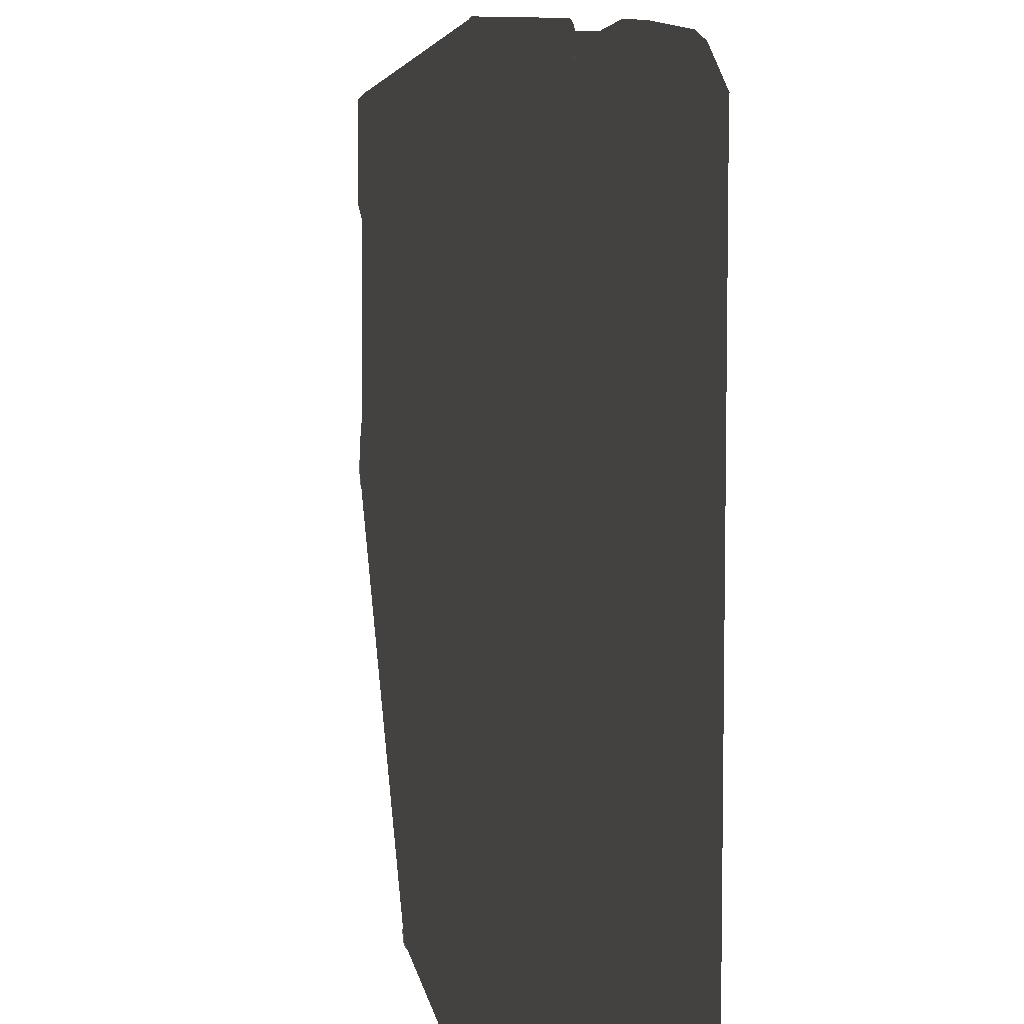
<metadata>
{"format":"obj","ext":"obj","renderer":"f3d","projection":"perspective","resolution":1024,"background":"white","views":[{"elev":5.7,"azim":-99.0,"up":"+Y"}]}
</metadata>
<code>
v -0.9999 -0.9804 0.2987
v -0.9802 -1 0.2986
v -0.9999 -0.9803 0.4795
v -0.9802 -1 0.4795
v 0.00189 -0.9676 0.2923
v 0.008465 -0.9774 0.2923
v -0.02432 -0.9785 0.2923
v -0.022 -0.99 0.2923
v -0.9715 -0.9797 0.2923
v -0.9759 -0.9901 0.2927
v -0.9798 -0.9719 0.2923
v -0.99 -0.9759 0.2923
v -0.9802 -1 0.2986
v -0.02001 -0.9997 0.2987
v 0.01397 -0.9856 0.2987
v 0.01391 -0.9855 0.3703
v -0.02004 -0.9996 0.3755
v -0.98 0.8702 0.4997
v -0.1576 -0.9799 0.4997
v 0.9801 0.008243 0.4995
v 0.1571 -0.8143 0.4997
v 0.1854 -0.8142 0.4798
v 0.01024 -0.9654 0.4472
v -0.0238 -0.9795 0.4472
v -0.1673 -0.9998 0.4798
v -0.98 -0.9801 0.4995
v -0.9802 -1 0.4795
v -0.9999 -0.9803 0.4795
v -0.9998 0.8707 0.4796
v -1 0.98 0.2984
v -0.9999 -0.9804 0.2987
v -0.99 -0.9759 0.2923
v -0.99 0.9758 0.2923
v -0.9798 0.9996 0.2984
v -0.9759 0.99 0.2923
v -0.9716 0.9797 0.2923
v -0.9797 0.9716 0.2923
v -0.9798 -0.9719 0.2923
v -0.9996 0.9797 0.356
v -0.9639 0.9671 0.4428
v -0.9439 0.9671 0.4628
v -0.9439 0.9871 0.4428
v -0.7999 0.98 0.4997
v -0.7867 1 0.4797
v 0.881 0.98 0.4997
v 0.8865 1 0.4797
v 0.9622 0.9563 0.4825
v 0.9623 0.9759 0.4623
v 0.98 1 0.3951
v 0.98 1 0.2984
v -0.98 1 0.3424
v -0.9798 0.9996 0.2984
v -1 0.98 0.2984
v -0.9996 0.9797 0.356
v -0.9639 0.9671 0.4428
v 0.98 0.8608 0.4997
v 1 0.8633 0.487
v 0.9822 0.9563 0.4698
v 1 0.98 0.392
v 0.98 1 0.3951
v 0.98 1 0.2984
v 1 0.98 0.2984
v 1 0.01998 0.2984
v 0.9999 0.02008 0.4793
v 0.9758 0.99 0.2923
v 1 0.98 0.2984
v 0.99 0.9758 0.2923
v 0.99 0.02197 0.2923
v 0.9782 0.02436 0.2925
v 0.9797 0.9716 0.2923
v 0.9716 0.9797 0.2923
v -0.9802 1 0.01973
v 0.98 0.98 -0.0002642
v -0.98 0.98 -0.0002642
v -0.98 1 0.201
v -0.2699 1 0.1763
v 0.08691 1 0.1607
v 0.9803 1 0.2011
v 0.98 1 0.01973
v 1 0.98 0.01973
v 0.98 0.7071 -0.0002642
v 1 0.6982 0.01973
v 0.953 0.6463 0.01645
v 0.897 0.6751 -0.0002642
v 0.9114 0.1691 -0.0002642
v -0.2612 0.99 0.1982
v 0.08443 0.99 0.1918
v -0.2616 1 0.1837
v 0.08587 1 0.1772
v 0.2017 1 0.1782
v 0.23 1 0.201
v 0.9757 0.9899 0.2073
v 0.2347 0.99 0.2072
v 0.9716 0.9797 0.2072
v 0.1946 0.99 0.2072
v 0.1971 1 0.197
v 0.2316 0.9797 0.2072
v 0.1933 0.9797 0.2072
v 0.08315 0.9797 0.1941
v -0.2629 0.9797 0.2005
v -0.3033 0.9797 0.2072
v -0.3016 0.99 0.2072
v -0.3073 1 0.201
v -0.3092 1 0.1909
v -0.9716 0.9797 0.2072
v -0.3306 0.9797 0.2072
v -0.9761 0.99 0.2069
v -0.3279 0.99 0.2072
v -0.322 1 0.201
v -0.9798 0.9996 0.2984
v -0.9759 0.99 0.2923
v 0.9758 0.99 0.2923
v 0.9716 0.9797 0.2923
v -0.9716 0.9797 0.2923
v 0.9803 1 0.2011
v 0.9757 0.9899 0.2073
v 1 0.9802 0.2011
v 0.99 0.9759 0.2073
v 0.99 0.07172 0.2072
v 1 0.0597 0.201
v 1 0.02008 0.1925
v 0.99 0.02197 0.2018
v 0.9784 0.02426 0.2059
v 0.9785 0.08398 0.2072
v 0.9797 0.9714 0.2072
v 0.9716 0.9797 0.2072
v 0.9999 0.02008 0.01967
v 1 0.1223 0.0518
v 1 0.9802 0.2011
v 1 0.6081 0.0751
v 0.9786 0.1645 0.03298
v 0.9791 0.6258 0.04526
v 0.9569 0.1868 0.01404
v 0.98 0.08881 -0.0002642
v 1 0.07664 0.01973
v 0.9801 0.008213 -0.0004025
v -0.008294 -0.98 -0.0002642
v 0.9858 -0.01414 0.01967
v 0.01422 -0.9857 0.01947
v 0.01425 -0.9858 0.201
v 0.98 1 0.01973
v 1 0.98 0.01973
v -0.7857 -0.9799 -0.0003948
v -0.02013 -1 0.01953
v -0.02016 -1 0.201
v 0.01425 -0.9858 0.201
v 0.008465 -0.9774 0.2072
v -0.022 -0.99 0.2072
v -0.02432 -0.9785 0.2072
v 0.00189 -0.9676 0.2072
v -0.7841 -1 0.01973
v -0.9402 -0.9705 0.05167
v -0.9799 -0.9998 0.1529
v -0.98 -1 0.201
v -0.02016 -1 0.201
v -0.022 -0.99 0.2072
v -0.9759 -0.99 0.2072
v -0.9716 -0.9797 0.207
v -0.02432 -0.9785 0.2072
v -0.9799 -0.8546 -0.0003718
v -0.9402 -0.9507 0.03177
v -0.9601 -0.9507 0.05168
v -0.9799 -0.9998 0.1529
v -0.9997 -0.98 0.1454
v -0.9998 -0.8607 0.01934
v -0.98 0.98 -0.0002642
v -1 0.9802 0.01973
v -1 0.98 0.201
v -0.9998 -0.9799 0.201
v -0.9799 -0.9998 0.1529
v -0.98 -1 0.201
v -0.9759 -0.99 0.2072
v -0.9998 -0.9799 0.201
v -0.99 -0.9759 0.2072
v -0.99 0.976 0.2069
v -0.9797 0.9716 0.2072
v -0.9797 -0.9716 0.2069
v -0.9716 -0.9797 0.207
v -0.9802 1 0.01973
v -1 0.9802 0.01973
v -0.98 1 0.201
v -1 0.98 0.201
v -0.99 0.976 0.2069
v -0.9761 0.99 0.2069
v -0.9716 0.9797 0.2072
v -0.9797 0.9716 0.2072
v 0.9857 -0.01414 0.4792
v 0.01397 -0.9856 0.2987
v 0.9858 -0.01417 0.2984
v 0.9774 -0.008481 0.2923
v 0.008465 -0.9774 0.2923
v 0.00189 -0.9676 0.2923
v 0.9673 -0.001846 0.2924
v 0.01391 -0.9855 0.3703
v 0.9858 -0.01417 0.2984
v 1 0.01998 0.2984
v 0.99 0.02197 0.2923
v 0.9774 -0.008481 0.2923
v 0.9673 -0.001846 0.2924
v 0.9782 0.02436 0.2925
v -0.01212 -0.9596 0.4671
v 0.00189 -0.9676 0.2072
v 0.008465 -0.9774 0.2072
v 0.9325 -0.03701 0.2072
v 0.9447 -0.04116 0.2072
v 0.9675 -0.001938 0.2059
v 0.977 -0.008358 0.2018
v 0.9599 -0.04009 0.201
v 0.9858 -0.01423 0.1926
v 0.9784 0.02426 0.2059
v 0.9675 -0.001938 0.2059
v 0.99 0.02197 0.2018
v 0.977 -0.008358 0.2018
v 0.9858 -0.01423 0.1926
v 1 0.02008 0.1925
v 0.00189 -0.9676 0.2497
v -0.02432 -0.9785 0.2497
v 0.00189 -0.9676 0.2291
v -0.02432 -0.9785 0.2291
v -0.9716 -0.9797 0.2497
v -0.9716 -0.9797 0.2291
v -0.9797 -0.9716 0.2291
v -0.9797 -0.9716 0.2497
v -0.9797 0.9716 0.2497
v -0.9797 0.9716 0.2291
v -0.9716 0.9797 0.2497
v -0.9716 0.9797 0.2291
v 0.9716 0.9797 0.2497
v 0.9716 0.9797 0.2291
v 0.9716 0.9797 0.2715
v -0.9716 0.9797 0.2715
v -0.9797 0.9716 0.2715
v -0.9797 -0.9716 0.2715
v -0.9716 -0.9797 0.2715
v -0.02432 -0.9785 0.2715
v 0.00189 -0.9676 0.2715
v 0.9675 -0.001938 0.2715
v 0.9675 -0.001938 0.2497
v 0.9784 0.02426 0.2715
v 0.9784 0.02426 0.2497
v 0.9797 0.9716 0.2715
v 0.9797 0.9716 0.2497
v 0.9716 0.9797 0.2715
v 0.9716 0.9797 0.2497
v 0.9716 0.9797 0.2291
v 0.9797 0.9716 0.2291
v 0.9784 0.02426 0.2291
v 0.9675 -0.001938 0.2291
v 0.08315 0.9797 0.1941
v -0.2629 0.9797 0.2005
v 0.1933 0.9797 0.2072
v -0.3033 0.9797 0.2072
v 0.9716 0.9797 0.2291
v 0.2316 0.9797 0.2072
v 0.9716 0.9797 0.2072
v -0.3306 0.9797 0.2072
v -0.9716 0.9797 0.2072
v -0.9716 0.9797 0.2291
v -0.9797 0.9716 0.2291
v -0.9797 0.9716 0.2072
v -0.9797 -0.9716 0.2291
v -0.9797 -0.9716 0.2069
v -0.9716 -0.9797 0.207
v -0.9716 -0.9797 0.2291
v -0.02432 -0.9785 0.2291
v -0.02432 -0.9785 0.2072
v 0.00189 -0.9676 0.2291
v 0.00189 -0.9676 0.2072
v 0.9675 -0.001938 0.2291
v 0.9325 -0.03701 0.2072
v 0.9675 -0.001938 0.2059
v 0.9784 0.02426 0.2291
v 0.9784 0.02426 0.2059
v 0.9785 0.08398 0.2072
v 0.9797 0.9714 0.2072
v 0.9797 0.9716 0.2291
v 0.9716 0.9797 0.2291
v 0.9716 0.9797 0.2072
v 0.9673 -0.001846 0.2924
v 0.9675 -0.001938 0.2715
v 0.9782 0.02436 0.2925
v 0.9784 0.02426 0.2715
v 0.9797 0.9716 0.2923
v 0.9797 0.9716 0.2715
v 0.9716 0.9797 0.2923
v 0.9716 0.9797 0.2715
v 0.00189 -0.9676 0.2715
v 0.00189 -0.9676 0.2923
v -0.02432 -0.9785 0.2715
v -0.02432 -0.9785 0.2923
v -0.9716 -0.9797 0.2715
v -0.9715 -0.9797 0.2923
v -0.9797 -0.9716 0.2715
v -0.9798 -0.9719 0.2923
v -0.9797 0.9716 0.2715
v -0.9797 0.9716 0.2923
v -0.9716 0.9797 0.2715
v -0.9716 0.9797 0.2923
v 0.9716 0.9797 0.2715
v 0.9716 0.9797 0.2923
v 0.9674 -0.001907 0.2904
v 0.9456 -0.04187 0.2913
v 0.9272 -0.04187 0.2905
v 0.9783 0.02436 0.2905
v 0.9901 0.022 0.2913
v 0.9775 -0.008603 0.2913
v 1.002 0.0198 0.2985
v 0.9873 -0.01518 0.2985
v 1.002 0.01974 0.48
v 0.9873 -0.01518 0.4799
v 0.9815 0.007693 0.5008
v 0.9575 -0.01897 0.5004
v 0.9636 -0.04159 0.4795
v 0.9637 -0.04172 0.2985
v 0.978 0.05646 0.2909
v 0.9902 0.05646 0.2913
v 1.002 0.05643 0.2984
v 1.002 0.05643 0.4795
v 0.9816 0.04475 0.5004
v -1.002 -0.9317 0.48
v -0.9809 -0.981 0.501
v -0.9811 -0.9317 0.5007
v -0.9809 -1.002 0.2977
v -0.9809 -1.002 0.4801
v -1.002 -0.9811 0.2977
v -1.002 -0.981 0.4802
v -1.002 -0.9317 0.2979
v -0.9809 -1.002 0.4801
v -0.9331 -0.9807 0.5007
v -0.9331 -1.002 0.48
v -0.9331 -1.002 0.2979
v -0.9801 -0.9317 0.2904
v -0.9799 -0.9719 0.2903
v -0.9906 -0.9317 0.2912
v -0.9906 -0.9768 0.2912
v -1.002 -0.9811 0.2977
v -0.9809 -1.002 0.2977
v -0.9762 -0.9907 0.2908
v -0.9331 -0.9907 0.2912
v -0.9716 -0.9799 0.2903
v -0.9331 -0.9799 0.2904
v 0.9899 0.02197 0.2035
v 1.002 0.0564 0.2019
v 0.9902 0.05625 0.2071
v 0.978 0.05646 0.2081
v 0.9773 0.02445 0.2082
v 0.9671 -0.001754 0.2082
v 0.9779 -0.008786 0.2035
v 0.9875 -0.01515 0.1933
v 1.002 0.01965 0.1933
v 0.9873 -0.01518 0.019
v 1.002 0.01974 0.01898
v 0.9815 0.007663 -0.001709
v 0.9817 0.04472 -0.002001
v 1.002 0.05643 0.01893
v 0.9607 -0.01762 -0.001863
v 0.9645 -0.04009 0.01901
v 0.9614 -0.04303 0.2011
v 0.947 -0.0404 0.2087
v 0.9312 -0.03704 0.2078
v 0.008221 -0.9762 0.2095
v 0.04186 -0.9613 0.202
v 0.03712 -0.9477 0.2095
v 0.03275 -0.9346 0.2092
v 0.00134 -0.9656 0.2092
v -0.02505 -0.9766 0.2092
v -0.02258 -0.9889 0.2095
v -0.01982 -1.002 0.2019
v 0.01519 -0.9873 0.202
v -0.01982 -1.002 0.01884
v 0.01529 -0.9873 0.01877
v -0.007896 -0.981 -0.002539
v 0.01892 -0.955 -0.002639
v 0.04189 -0.9614 0.01862
v -0.04551 -0.9811 -0.002639
v -0.05723 -1.002 0.01861
v -0.05729 -1.002 0.2019
v -0.05732 -0.989 0.2095
v -0.05729 -0.9766 0.2092
v -0.9902 -0.9759 0.208
v -1.001 -0.9806 0.202
v -0.9759 -0.9902 0.208
v -0.9804 -1.001 0.2015
v -1.001 -0.8617 0.2013
v -0.9902 -0.8723 0.208
v -0.9797 -0.8827 0.2084
v -0.9797 -0.9716 0.2089
v -0.9716 -0.9797 0.209
v 0.001401 -0.9671 0.2848
v 0.008007 -0.9768 0.2897
v -0.02432 -0.9778 0.2854
v -0.02203 -0.9893 0.29
v -0.1671 -0.9778 0.2856
v -0.02432 -0.9778 0.2854
v -0.1671 -0.9893 0.2901
v -0.1671 -1.001 0.2981
v -0.01967 -1.001 0.2978
v 0.01498 -0.9871 0.2978
v 0.1863 -0.8153 0.2981
v 0.1775 -0.8068 0.2894
v 0.169 -0.7986 0.2843
v 0.01498 -0.9871 0.2978
v 0.01498 -0.9872 0.3705
v -0.01958 -1.002 0.3757
v -0.167 -1.002 0.4805
v -0.02325 -0.9812 0.4481
v -0.157 -0.9813 0.501
v -0.01151 -0.9608 0.4685
v 0.158 -0.8156 0.501
v 0.01116 -0.9669 0.4481
v 0.1866 -0.8157 0.4804
v 0.8878 1.001 0.2987
v 0.976 0.9898 0.2911
v 0.8878 0.9897 0.2917
v 0.9708 0.9789 0.291
v 0.8878 0.9786 0.2922
v 0.9811 1.001 0.2987
v 0.9811 1.001 0.3957
v 0.8877 1.001 0.4805
v 0.9631 0.9774 0.4633
v 0.9633 0.9572 0.4831
v 0.9831 0.9571 0.4699
v 0.9811 1.001 0.3957
v 1.001 0.9809 0.3926
v 0.9811 1.001 0.2987
v 1.001 0.9809 0.2987
v 0.9901 0.9764 0.2918
v 0.976 0.9898 0.2911
v 0.9794 0.9721 0.2923
v 0.9708 0.9789 0.291
v 0.8822 0.9808 0.5004
v 0.9811 0.8618 0.5004
v 1.001 0.8643 0.4872
v 1.001 0.8644 0.2987
v 0.9902 0.8644 0.2917
v 0.9794 0.8644 0.2922
v 0.9906 0.9761 0.2092
v 0.9759 0.9905 0.2092
v 0.9797 0.9714 0.2092
v 0.9703 0.9794 0.2093
v 0.9334 0.9794 0.2093
v 0.9334 0.9904 0.2093
v 0.9334 1.002 0.202
v 0.981 1.002 0.202
v 1.002 0.9809 0.202
v 1.002 0.9317 0.202
v 0.9906 0.9317 0.2093
v 0.9797 0.9317 0.2093
v 1.002 0.9317 0.02097
v 1.002 0.9809 0.202
v 1.002 0.9814 0.02097
v 0.981 1.002 0.202
v 0.9814 1.002 0.02097
v 0.9334 1.002 0.02097
v -0.9764 0.9906 0.2088
v -0.9906 0.9763 0.2088
v -0.972 0.9798 0.208
v -0.9797 0.9717 0.208
v -0.9797 0.9291 0.208
v -0.9906 0.9312 0.2085
v -1.002 0.9332 0.2012
v -1.002 0.9812 0.2011
v -0.9814 1.002 0.2011
v -0.9316 1.002 0.2012
v -0.9265 0.9905 0.2086
v -0.9213 0.9798 0.208
v -0.9316 1.002 0.01973
v -0.9814 1.002 0.2011
v -0.981 1.002 0.01973
v -1.002 0.9812 0.2011
v -1.002 0.9809 0.01973
v -1.002 0.9332 0.01973
v -0.9716 -0.9797 0.209
v -0.9759 -0.9902 0.208
v -0.8088 -0.9795 0.2084
v -0.7983 -0.9903 0.208
v -0.9804 -1.001 0.2015
v -0.7863 -1.001 0.2012
v -0.9808 -1.002 0.1526
v -0.9614 -0.9518 0.05064
v -0.9411 -0.972 0.05065
v -0.9411 -0.9518 0.0303
v -1.001 -0.8617 0.2013
v -1.001 -0.8614 0.0183
v -1.001 -0.9806 0.202
v -1.001 -0.9809 0.145
v -0.9804 -1.001 0.2015
v -0.7863 -1.001 0.2012
v -0.7845 -1.001 0.01791
v -0.7863 -0.9811 -0.001855
v -0.9808 -0.8555 -0.001909
v -1.001 0.8715 0.4806
v -0.9804 0.8706 0.5006
v -0.9443 0.9675 0.4636
v -0.8002 0.9804 0.5006
v -0.9443 0.9877 0.4435
v -0.787 1.001 0.4804
v -0.7869 1.001 0.2984
v -0.9804 1.001 0.3427
v -1.001 0.9806 0.3563
v -0.9643 0.9675 0.4434
v -1.001 0.9806 0.3563
v -1.001 0.9804 0.2984
v -1.001 0.8712 0.2984
v -0.99 0.9759 0.2915
v -0.9898 0.8712 0.2908
v -0.9797 0.9716 0.2921
v -0.9792 0.8712 0.2908
v -0.9708 0.9779 0.2911
v -0.9797 0.9716 0.2921
v -0.9755 0.9891 0.2905
v -0.99 0.9759 0.2915
v -0.9805 1.001 0.2974
v -1.001 0.9804 0.2984
v -0.7869 0.9891 0.2915
v -0.9708 0.9779 0.2911
v -0.7869 0.9779 0.2922
f 1 2 3
f 2 4 3
f 5 6 7
f 6 8 7
f 7 8 9
f 8 10 9
f 9 10 11
f 11 10 12
f 12 10 1
f 1 10 13
f 10 8 13
f 13 8 14
f 8 6 14
f 6 15 14
f 15 16 14
f 14 16 17
f 18 19 20
f 19 21 20
f 20 21 22
f 21 23 22
f 22 23 16
f 16 23 17
f 23 24 17
f 17 24 25
f 24 19 25
f 25 19 26
f 19 18 26
f 14 17 2
f 17 25 2
f 2 25 27
f 25 26 27
f 27 26 28
f 26 18 28
f 18 29 28
f 29 30 28
f 28 30 31
f 31 30 32
f 32 30 33
f 30 34 33
f 34 35 33
f 33 35 36
f 36 37 33
f 33 37 32
f 37 38 32
f 30 29 39
f 39 29 40
f 29 41 40
f 40 41 42
f 41 43 42
f 42 43 44
f 43 45 44
f 44 45 46
f 45 47 46
f 47 48 46
f 48 49 46
f 49 50 46
f 46 50 51
f 50 52 51
f 46 51 44
f 51 42 44
f 52 53 51
f 53 54 51
f 51 54 42
f 54 55 42
f 45 56 47
f 56 57 47
f 48 47 58
f 47 57 58
f 58 57 59
f 48 58 60
f 58 59 60
f 60 59 61
f 61 59 62
f 62 59 63
f 59 57 63
f 63 57 64
f 57 56 64
f 64 56 20
f 56 45 20
f 20 45 18
f 45 43 18
f 43 41 18
f 41 29 18
f 61 66 65
f 65 66 67
f 66 63 67
f 63 68 67
f 68 69 67
f 69 70 67
f 67 70 65
f 70 71 65
f 72 73 74
f 75 76 72
f 76 77 72
f 77 78 72
f 78 79 72
f 72 79 73
f 79 80 73
f 73 80 81
f 80 82 81
f 82 83 81
f 81 83 84
f 83 85 84
f 85 74 84
f 84 74 81
f 74 73 81
f 86 87 88
f 87 89 88
f 88 89 76
f 76 89 77
f 89 90 77
f 77 90 78
f 90 91 78
f 78 91 92
f 91 93 92
f 93 94 92
f 87 95 89
f 95 96 89
f 89 96 90
f 90 96 91
f 96 95 91
f 91 95 93
f 94 93 97
f 93 95 97
f 97 95 98
f 95 87 98
f 98 87 99
f 87 86 99
f 99 86 100
f 100 86 101
f 101 86 102
f 86 88 102
f 102 88 103
f 88 76 103
f 103 76 104
f 76 75 104
f 105 106 107
f 106 108 107
f 107 108 75
f 108 109 75
f 75 109 104
f 104 109 103
f 109 108 103
f 103 108 102
f 102 108 101
f 108 106 101
f 110 50 111
f 50 112 111
f 112 113 111
f 111 113 114
f 115 116 117
f 116 118 117
f 118 119 117
f 117 119 120
f 121 120 122
f 120 119 122
f 122 119 123
f 123 119 124
f 119 118 124
f 124 118 125
f 118 116 125
f 125 116 126
f 121 127 120
f 127 128 120
f 120 128 129
f 129 128 130
f 128 131 130
f 130 131 132
f 132 131 133
f 133 131 134
f 131 135 134
f 135 136 134
f 134 136 137
f 136 138 137
f 137 138 139
f 138 140 139
f 115 129 141
f 141 129 142
f 129 130 142
f 142 130 82
f 130 132 82
f 82 132 83
f 132 133 83
f 83 133 85
f 133 134 85
f 85 134 143
f 134 137 143
f 143 137 144
f 137 139 144
f 144 139 145
f 139 146 145
f 146 147 145
f 145 147 148
f 148 147 149
f 147 150 149
f 144 151 143
f 143 151 152
f 152 151 153
f 151 144 153
f 153 144 154
f 144 155 154
f 155 156 154
f 154 156 157
f 157 156 158
f 156 159 158
f 74 85 160
f 85 143 160
f 160 143 161
f 143 152 161
f 161 152 162
f 152 163 162
f 163 164 162
f 164 165 162
f 162 165 161
f 165 160 161
f 166 160 167
f 160 165 167
f 167 165 168
f 165 164 168
f 168 164 169
f 164 170 169
f 169 170 171
f 171 172 173
f 172 174 173
f 173 174 168
f 168 174 175
f 175 174 176
f 176 174 177
f 174 172 177
f 177 172 178
f 166 180 179
f 179 180 181
f 180 182 181
f 182 183 181
f 181 183 184
f 184 183 185
f 183 186 185
f 187 188 189
f 189 188 190
f 188 191 190
f 191 192 190
f 190 192 193
f 194 188 22
f 188 187 22
f 22 187 20
f 20 187 64
f 187 195 64
f 64 195 196
f 196 195 197
f 195 198 197
f 198 199 197
f 199 200 197
f 24 23 201
f 23 21 201
f 21 19 201
f 201 19 24
f 202 203 204
f 203 205 204
f 204 205 206
f 206 205 207
f 205 208 207
f 207 208 209
f 209 208 138
f 138 208 140
f 140 208 203
f 208 205 203
f 210 211 212
f 211 213 212
f 213 214 212
f 212 214 215
f 215 214 127
f 214 138 127
f 138 136 127
f 136 135 127
f 127 135 128
f 135 131 128
f 216 217 218
f 218 217 219
f 217 220 219
f 219 220 221
f 221 220 222
f 220 223 222
f 223 224 222
f 222 224 225
f 224 226 225
f 225 226 227
f 226 228 227
f 227 228 229
f 230 228 231
f 228 226 231
f 231 226 232
f 226 224 232
f 232 224 233
f 224 223 233
f 233 223 234
f 223 220 234
f 234 220 235
f 220 217 235
f 235 217 236
f 217 216 236
f 236 216 237
f 216 238 237
f 237 238 239
f 238 240 239
f 239 240 241
f 240 242 241
f 241 242 243
f 243 242 244
f 244 242 245
f 245 242 246
f 242 240 246
f 246 240 247
f 240 238 247
f 247 238 248
f 238 216 248
f 248 216 218
f 249 250 251
f 250 252 251
f 252 253 251
f 251 253 254
f 253 255 254
f 252 256 253
f 256 257 253
f 253 257 258
f 258 257 259
f 257 260 259
f 259 260 261
f 260 262 261
f 262 263 261
f 261 263 264
f 264 263 265
f 263 266 265
f 265 266 267
f 266 268 267
f 267 268 269
f 268 270 269
f 270 271 269
f 269 271 272
f 271 273 272
f 273 274 272
f 274 275 272
f 272 275 276
f 276 275 277
f 275 278 277
f 279 280 281
f 280 282 281
f 281 282 283
f 282 284 283
f 283 284 285
f 284 286 285
f 280 279 287
f 279 288 287
f 287 288 289
f 288 290 289
f 289 290 291
f 290 292 291
f 291 292 293
f 292 294 293
f 293 294 295
f 294 296 295
f 295 296 297
f 296 298 297
f 297 298 299
f 298 300 299
f 301 302 303
f 304 305 301
f 301 305 306
f 305 307 306
f 306 307 308
f 307 309 308
f 308 309 310
f 309 311 310
f 311 312 310
f 312 313 310
f 313 314 310
f 310 314 308
f 308 314 306
f 314 302 306
f 306 302 301
f 315 316 304
f 304 316 305
f 316 317 305
f 305 317 307
f 317 318 307
f 307 318 309
f 309 318 311
f 318 319 311
f 320 321 322
f 323 324 325
f 324 326 325
f 325 326 327
f 327 326 320
f 320 326 321
f 326 324 321
f 321 328 329
f 329 328 330
f 328 323 330
f 330 323 331
f 332 333 334
f 333 335 334
f 334 335 327
f 327 335 336
f 336 335 337
f 335 338 337
f 337 338 331
f 331 338 339
f 338 340 339
f 339 340 341
f 340 338 333
f 338 335 333
f 342 343 344
f 345 346 344
f 344 346 342
f 346 347 342
f 347 348 342
f 348 349 342
f 342 349 350
f 349 351 350
f 350 351 352
f 351 353 352
f 353 354 352
f 354 355 352
f 355 343 352
f 352 343 350
f 343 342 350
f 356 353 357
f 353 351 357
f 351 349 357
f 357 349 358
f 349 348 358
f 358 348 359
f 348 347 359
f 359 347 360
f 361 362 363
f 364 365 363
f 363 365 361
f 365 366 361
f 366 367 361
f 367 368 361
f 361 368 369
f 368 370 369
f 369 370 371
f 370 372 371
f 372 373 371
f 373 374 371
f 374 362 371
f 371 362 369
f 362 361 369
f 375 372 376
f 372 370 376
f 370 368 376
f 376 368 377
f 368 367 377
f 377 367 378
f 367 366 378
f 378 366 379
f 380 381 382
f 381 383 382
f 384 381 385
f 381 380 385
f 385 380 386
f 386 380 387
f 380 382 387
f 387 382 388
f 389 390 391
f 390 392 391
f 393 394 395
f 394 392 395
f 395 392 396
f 396 392 397
f 397 392 398
f 392 390 398
f 398 390 399
f 399 390 400
f 390 389 400
f 400 389 401
f 402 403 397
f 403 404 397
f 397 404 396
f 396 404 405
f 404 406 405
f 405 406 407
f 406 408 407
f 407 408 409
f 408 410 409
f 409 410 411
f 410 403 411
f 411 403 399
f 403 402 399
f 408 406 410
f 406 404 410
f 410 404 403
f 412 413 414
f 413 415 414
f 414 415 416
f 413 412 417
f 417 412 418
f 412 419 418
f 418 419 420
f 419 421 420
f 421 422 420
f 420 422 423
f 422 424 423
f 423 424 425
f 424 426 425
f 426 427 425
f 425 427 428
f 427 429 428
f 429 430 428
f 419 431 421
f 431 432 421
f 432 433 421
f 421 433 422
f 422 433 424
f 433 434 424
f 424 434 426
f 426 434 427
f 434 435 427
f 427 435 429
f 435 436 429
f 437 438 439
f 438 440 439
f 441 440 442
f 440 438 442
f 442 438 443
f 443 438 444
f 438 437 444
f 444 437 445
f 445 437 446
f 446 437 447
f 437 439 447
f 447 439 448
f 446 449 450
f 449 451 450
f 450 451 452
f 451 453 452
f 452 453 443
f 453 454 443
f 455 456 457
f 456 458 457
f 459 458 460
f 458 456 460
f 460 456 461
f 461 456 462
f 462 456 463
f 456 455 463
f 463 455 464
f 464 455 465
f 455 457 465
f 465 457 466
f 464 467 468
f 467 469 468
f 468 469 470
f 469 471 470
f 470 471 461
f 471 472 461
f 473 474 475
f 475 474 476
f 474 477 476
f 476 477 478
f 479 480 481
f 480 482 481
f 483 484 485
f 484 486 485
f 485 486 487
f 486 479 487
f 487 479 488
f 488 479 489
f 479 481 489
f 489 481 490
f 481 482 490
f 490 482 491
f 491 482 484
f 482 480 484
f 484 480 486
f 480 479 486
f 492 493 494
f 493 495 494
f 494 495 496
f 495 497 496
f 498 499 497
f 497 499 496
f 499 500 496
f 500 501 496
f 496 501 494
f 494 501 492
f 501 502 492
f 502 503 492
f 492 503 504
f 503 505 504
f 504 505 506
f 505 507 506
f 506 507 508
f 509 510 511
f 510 512 511
f 511 512 513
f 512 514 513
f 514 500 513
f 500 499 513
f 499 498 513
f 513 498 511
f 498 515 511
f 511 515 516
f 515 517 516

</code>
